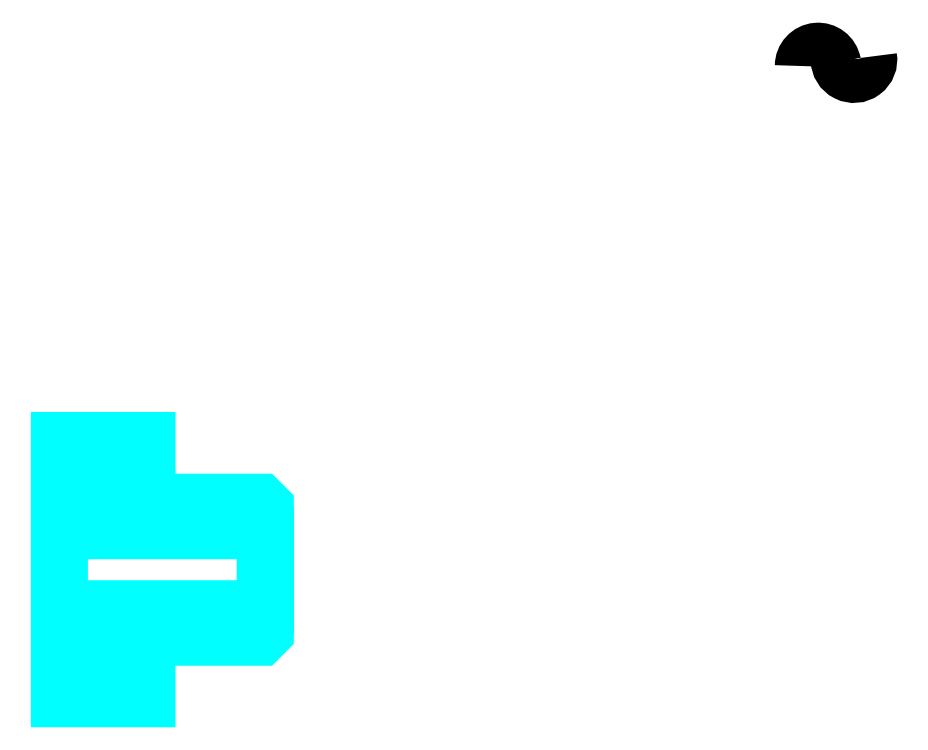
<metadata>
{"format":"dxf","ext":"dxf","renderer":"ezdxf+matplotlib","layout":"modelspace","background":"white","min_lineweight":24,"dpi":150}
</metadata>
<code>
0
SECTION
2
ENTITIES
0
ARC
8
0
10
49.06
20
37.42
30
0
40
0.7705
50
10
51
180
0
ARC
8
0
10
50.58
20
37.69
30
0
40
0.7705
50
180
51
10
0
LINE
8
0
10
16.85
20
19.93
30
0
11
20.85
21
19.93
31
0
0
LINE
8
0
10
16.85
20
12.33
30
0
11
20.85
21
12.33
31
0
0
POLYLINE
8
0
66
1
10
0
20
0
30
0
70
2
0
VERTEX
8
0
10
16.85
20
19.48
30
0
70
0
0
VERTEX
8
0
10
17.85
20
19.48
30
0
70
0
0
VERTEX
8
0
10
17.85
20
18.13
30
0
70
0
0
VERTEX
8
0
10
16.85
20
18.13
30
0
70
0
0
SEQEND
8
0
0
POLYLINE
8
0
66
1
10
0
20
0
30
0
70
2
0
VERTEX
8
0
10
16.85
20
14.13
30
0
70
0
0
VERTEX
8
0
10
17.85
20
14.13
30
0
70
0
0
VERTEX
8
0
10
17.85
20
12.78
30
0
70
0
0
VERTEX
8
0
10
16.85
20
12.78
30
0
70
0
0
SEQEND
8
0
0
POLYLINE
8
0
66
1
10
0
20
0
30
0
70
2
0
VERTEX
8
0
10
25.85
20
17.93
30
0
70
0
0
VERTEX
8
0
10
25.55
20
17.63
30
0
70
0
0
VERTEX
8
0
10
17.15
20
17.63
30
0
70
0
0
VERTEX
8
0
10
16.85
20
17.93
30
0
70
0
0
VERTEX
8
0
10
17.15
20
17.63
30
0
70
0
0
VERTEX
8
0
10
17.15
20
14.63
30
0
70
0
0
SEQEND
8
0
0
POLYLINE
8
0
66
1
10
0
20
0
30
0
70
2
0
VERTEX
8
0
10
16.85
20
14.33
30
0
70
0
0
VERTEX
8
0
10
17.15
20
14.63
30
0
70
0
0
VERTEX
8
0
10
25.55
20
14.63
30
0
70
0
0
VERTEX
8
0
10
25.85
20
14.33
30
0
70
0
0
VERTEX
8
0
10
25.55
20
14.63
30
0
70
0
0
VERTEX
8
0
10
25.55
20
17.63
30
0
70
0
0
SEQEND
8
0
0
POLYLINE
8
0
66
1
10
0
20
0
30
0
70
2
0
VERTEX
8
0
10
16.85
20
14.63
30
0
70
0
0
VERTEX
8
0
10
16.85
20
10.53
30
0
70
0
0
VERTEX
8
0
10
20.85
20
10.53
30
0
70
0
0
VERTEX
8
0
10
20.85
20
13.13
30
0
70
0
0
VERTEX
8
0
10
25.55
20
13.13
30
0
70
0
0
VERTEX
8
0
10
25.85
20
13.43
30
0
70
0
0
VERTEX
8
0
10
25.85
20
18.83
30
0
70
0
0
VERTEX
8
0
10
25.55
20
19.13
30
0
70
0
0
VERTEX
8
0
10
20.85
20
19.13
30
0
70
0
0
VERTEX
8
0
10
20.85
20
21.73
30
0
70
0
0
VERTEX
8
0
10
16.85
20
21.73
30
0
70
0
0
VERTEX
8
0
10
16.85
20
14.63
30
0
70
0
0
SEQEND
8
0
0
POLYLINE
8
0
66
1
10
0
20
0
30
0
70
2
0
VERTEX
8
0
10
16.85
20
14.63
30
0
70
0
0
VERTEX
8
0
10
16.85
20
10.53
30
0
70
0
0
VERTEX
8
0
10
20.85
20
10.53
30
0
70
0
0
VERTEX
8
0
10
20.85
20
13.13
30
0
70
0
0
SEQEND
8
0
0
POLYLINE
8
0
66
1
10
0
20
0
30
0
70
2
0
VERTEX
8
0
10
25.85
20
13.43
30
0
70
0
0
VERTEX
8
0
10
25.85
20
18.83
30
0
70
0
0
SEQEND
8
0
0
POLYLINE
8
0
66
1
10
0
20
0
30
0
70
2
0
VERTEX
8
0
10
20.85
20
19.13
30
0
70
0
0
VERTEX
8
0
10
20.85
20
21.73
30
0
70
0
0
VERTEX
8
0
10
16.85
20
21.73
30
0
70
0
0
VERTEX
8
0
10
16.85
20
14.63
30
0
70
0
0
SEQEND
8
0
0
POLYLINE
8
0
66
1
10
0
20
0
30
0
70
2
0
VERTEX
8
0
10
20.85
20
12.78
30
0
70
0
0
VERTEX
8
0
10
19.85
20
12.78
30
0
70
0
0
VERTEX
8
0
10
19.85
20
13.13
30
0
70
0
0
VERTEX
8
0
10
20.85
20
13.13
30
0
70
0
0
SEQEND
8
0
0
POLYLINE
8
0
66
1
10
0
20
0
30
0
70
2
0
VERTEX
8
0
10
20.85
20
19.13
30
0
70
0
0
VERTEX
8
0
10
19.85
20
19.13
30
0
70
0
0
VERTEX
8
0
10
19.85
20
19.48
30
0
70
0
0
VERTEX
8
0
10
20.85
20
19.48
30
0
70
0
0
SEQEND
8
0
0
ENDSEC
0
EOF

</code>
